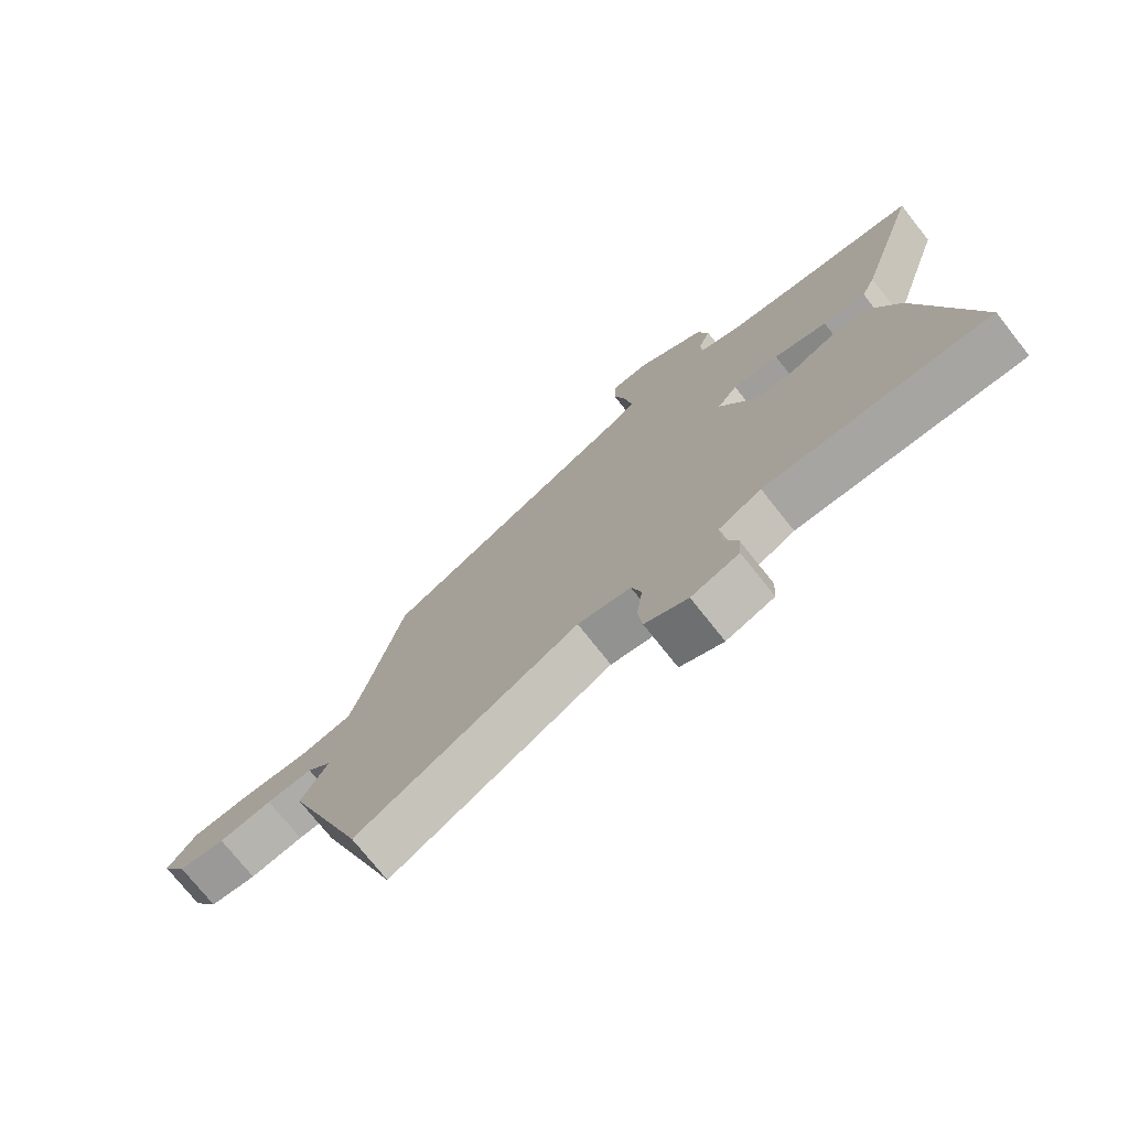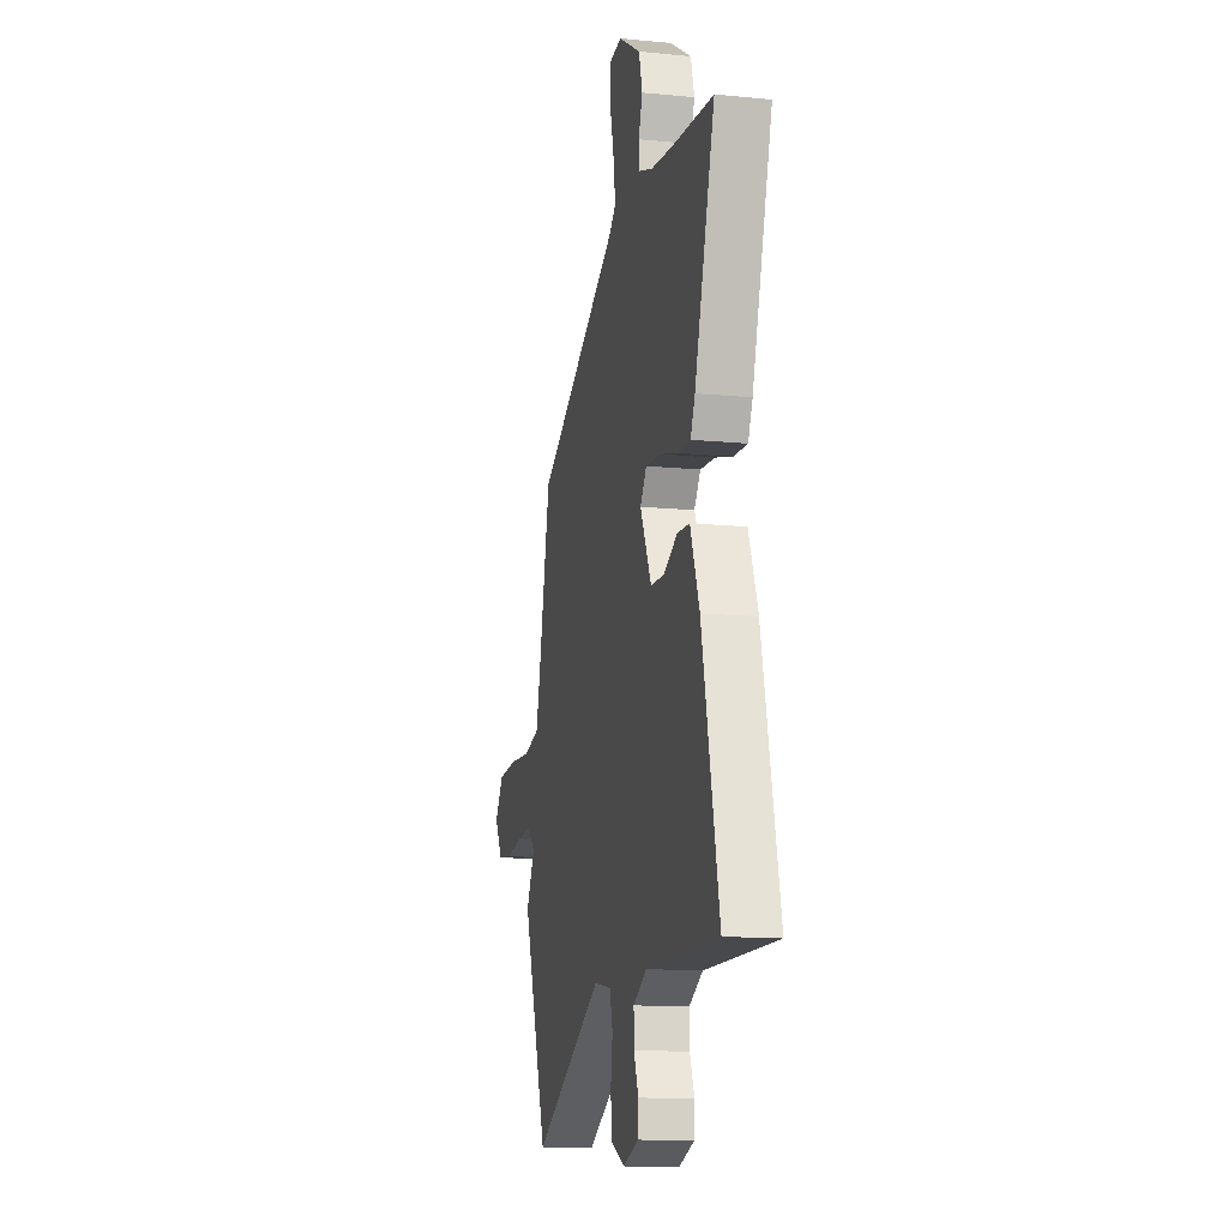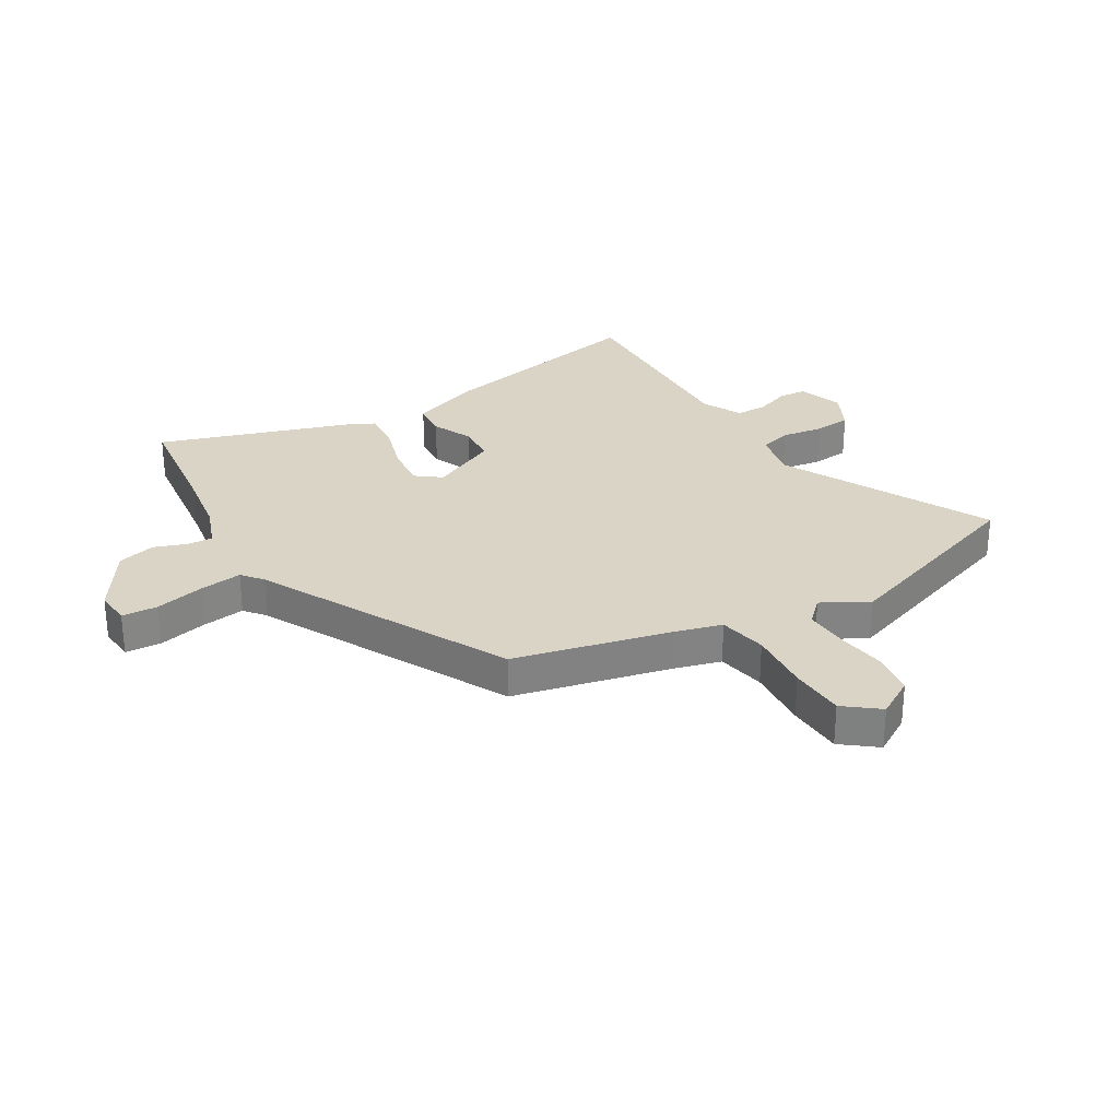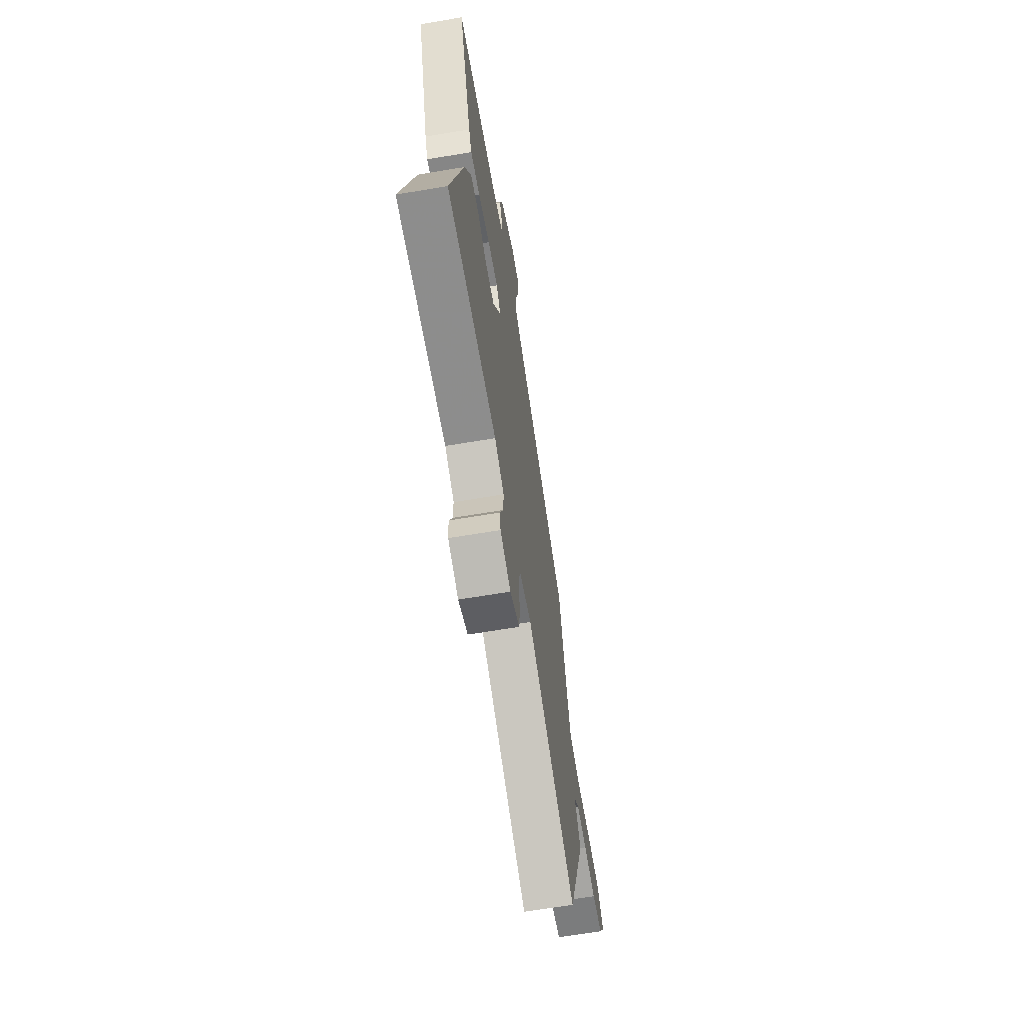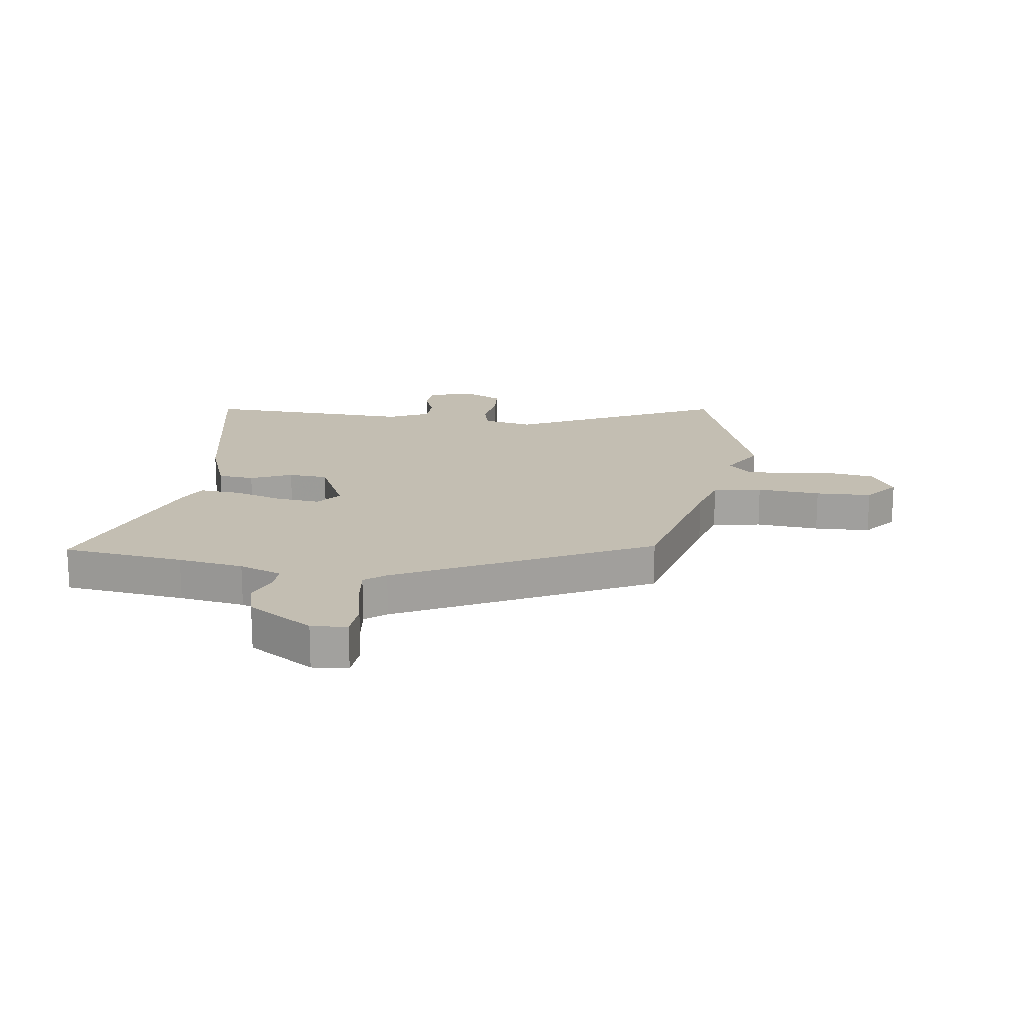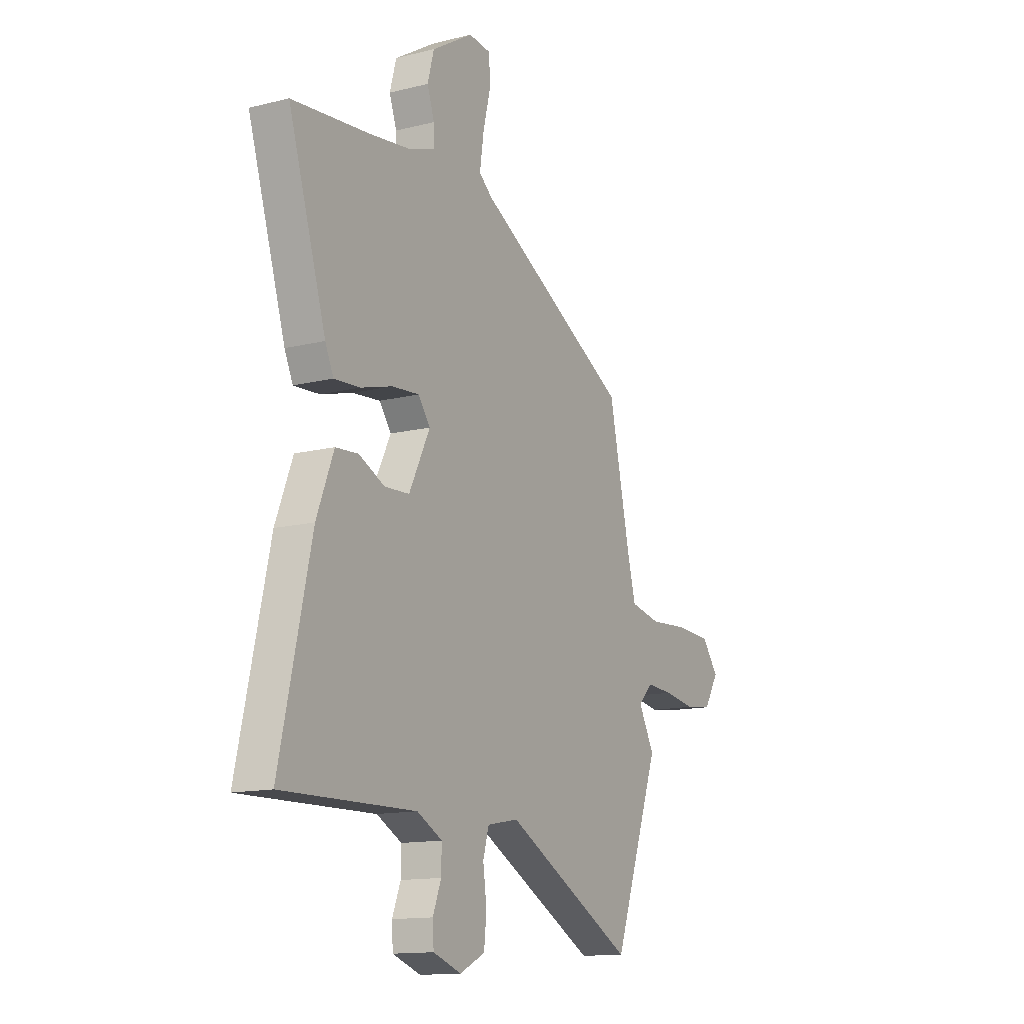
<metadata>
{"format":"obj","ext":"obj","renderer":"f3d","projection":"perspective","resolution":1024,"background":"white","views":[{"elev":-74.8,"azim":-141.6,"up":"+Z"},{"elev":-13.9,"azim":-102.2,"up":"+Z"},{"elev":28.9,"azim":59.9,"up":"+Y"},{"elev":-65.9,"azim":-80.4,"up":"+Z"},{"elev":17.4,"azim":9.1,"up":"+Y"},{"elev":-13.7,"azim":-60.9,"up":"+Z"}]}
</metadata>
<code>
v -0.583 0.07 -0.495
v -0.497 0.07 -0.112
v -0.45 0.07 0.008
v -0.387 0.07 0.013
v -0.316 0.07 -0.02
v -0.247 0.07 -0.016
v -0.189 0.07 0.101
v -0.222 0.07 0.145
v -0.298 0.07 0.138
v -0.386 0.07 0.113
v -0.457 0.07 0.108
v -0.48 0.07 0.158
v -0.584 0.07 0.491
v -0.372 0.07 0.514
v -0.258 0.07 0.53
v -0.183 0.07 0.557
v -0.184 0.07 0.601
v -0.204 0.07 0.658
v -0.186 0.07 0.724
v -0.071 0.07 0.795
v -0.009 0.07 0.789
v -0.006 0.07 0.727
v -0.027 0.07 0.641
v -0.038 0.07 0.567
v -0.002 0.07 0.537
v 0.428 0.07 0.308
v 0.488 0.07 0.035
v 0.51 0.07 -0.048
v 0.594 0.07 -0.065
v 0.704 0.07 -0.057
v 0.801 0.07 -0.062
v 0.847 0.07 -0.122
v 0.806 0.07 -0.189
v 0.73 0.07 -0.199
v 0.643 0.07 -0.186
v 0.568 0.07 -0.182
v 0.528 0.07 -0.222
v 0.572 0.07 -0.302
v 0.443 0.07 -0.657
v 0.082 0.07 -0.468
v -0.005 0.07 -0.485
v -0.021 0.07 -0.541
v -0.011 0.07 -0.614
v -0.018 0.07 -0.679
v -0.088 0.07 -0.713
v -0.166 0.07 -0.686
v -0.169 0.07 -0.636
v -0.146 0.07 -0.577
v -0.145 0.07 -0.522
v -0.215 0.07 -0.486
v -0.583 0 -0.495
v -0.497 0 -0.112
v -0.45 0 0.008
v -0.387 0 0.013
v -0.316 0 -0.02
v -0.247 0 -0.016
v -0.189 0 0.101
v -0.222 0 0.145
v -0.298 0 0.138
v -0.386 0 0.113
v -0.457 0 0.108
v -0.48 0 0.158
v -0.584 0 0.491
v -0.372 0 0.514
v -0.258 0 0.53
v -0.183 0 0.557
v -0.184 0 0.601
v -0.204 0 0.658
v -0.186 0 0.724
v -0.071 0 0.795
v -0.009 0 0.789
v -0.006 0 0.727
v -0.027 0 0.641
v -0.038 0 0.567
v -0.002 0 0.537
v 0.428 0 0.308
v 0.488 0 0.035
v 0.51 0 -0.048
v 0.594 0 -0.065
v 0.704 0 -0.057
v 0.801 0 -0.062
v 0.847 0 -0.122
v 0.806 0 -0.189
v 0.73 0 -0.199
v 0.643 0 -0.186
v 0.568 0 -0.182
v 0.528 0 -0.222
v 0.572 0 -0.302
v 0.443 0 -0.657
v 0.082 0 -0.468
v -0.005 0 -0.485
v -0.021 0 -0.541
v -0.011 0 -0.614
v -0.018 0 -0.679
v -0.088 0 -0.713
v -0.166 0 -0.686
v -0.169 0 -0.636
v -0.146 0 -0.577
v -0.145 0 -0.522
v -0.215 0 -0.486
f 45 46 47 48
f 45 48 49
f 42 43 44 45
f 41 42 45 49
f 37 38 39 40
f 36 37 40 41
f 32 33 34 35
f 32 35 36
f 29 30 31 32
f 28 29 32 36
f 25 26 27
f 24 25 27 28
f 20 21 22 23
f 20 23 24
f 17 18 19 20
f 16 17 20 24
f 15 16 24 28
f 11 12 13 14
f 9 10 11 14
f 8 9 14 15
f 7 8 15 28
f 2 3 4 5
f 50 1 2 5
f 50 5 6
f 36 41 49 50
f 28 36 50
f 6 7 28 50
f 98 97 96 95
f 99 98 95
f 95 94 93 92
f 99 95 92 91
f 90 89 88 87
f 91 90 87 86
f 85 84 83 82
f 86 85 82
f 82 81 80 79
f 86 82 79 78
f 77 76 75
f 78 77 75 74
f 73 72 71 70
f 74 73 70
f 70 69 68 67
f 74 70 67 66
f 78 74 66 65
f 64 63 62 61
f 64 61 60 59
f 65 64 59 58
f 78 65 58 57
f 55 54 53 52
f 55 52 51 100
f 56 55 100
f 100 99 91 86
f 100 86 78
f 100 78 57 56
f 1 51 52 2
f 2 52 53 3
f 3 53 54 4
f 4 54 55 5
f 5 55 56 6
f 6 56 57 7
f 7 57 58 8
f 8 58 59 9
f 9 59 60 10
f 10 60 61 11
f 11 61 62 12
f 12 62 63 13
f 13 63 64 14
f 14 64 65 15
f 15 65 66 16
f 16 66 67 17
f 17 67 68 18
f 18 68 69 19
f 19 69 70 20
f 20 70 71 21
f 21 71 72 22
f 22 72 73 23
f 23 73 74 24
f 24 74 75 25
f 25 75 76 26
f 26 76 77 27
f 27 77 78 28
f 28 78 79 29
f 29 79 80 30
f 30 80 81 31
f 31 81 82 32
f 32 82 83 33
f 33 83 84 34
f 34 84 85 35
f 35 85 86 36
f 36 86 87 37
f 37 87 88 38
f 38 88 89 39
f 39 89 90 40
f 40 90 91 41
f 41 91 92 42
f 42 92 93 43
f 43 93 94 44
f 44 94 95 45
f 45 95 96 46
f 46 96 97 47
f 47 97 98 48
f 48 98 99 49
f 49 99 100 50
f 50 100 51 1

</code>
